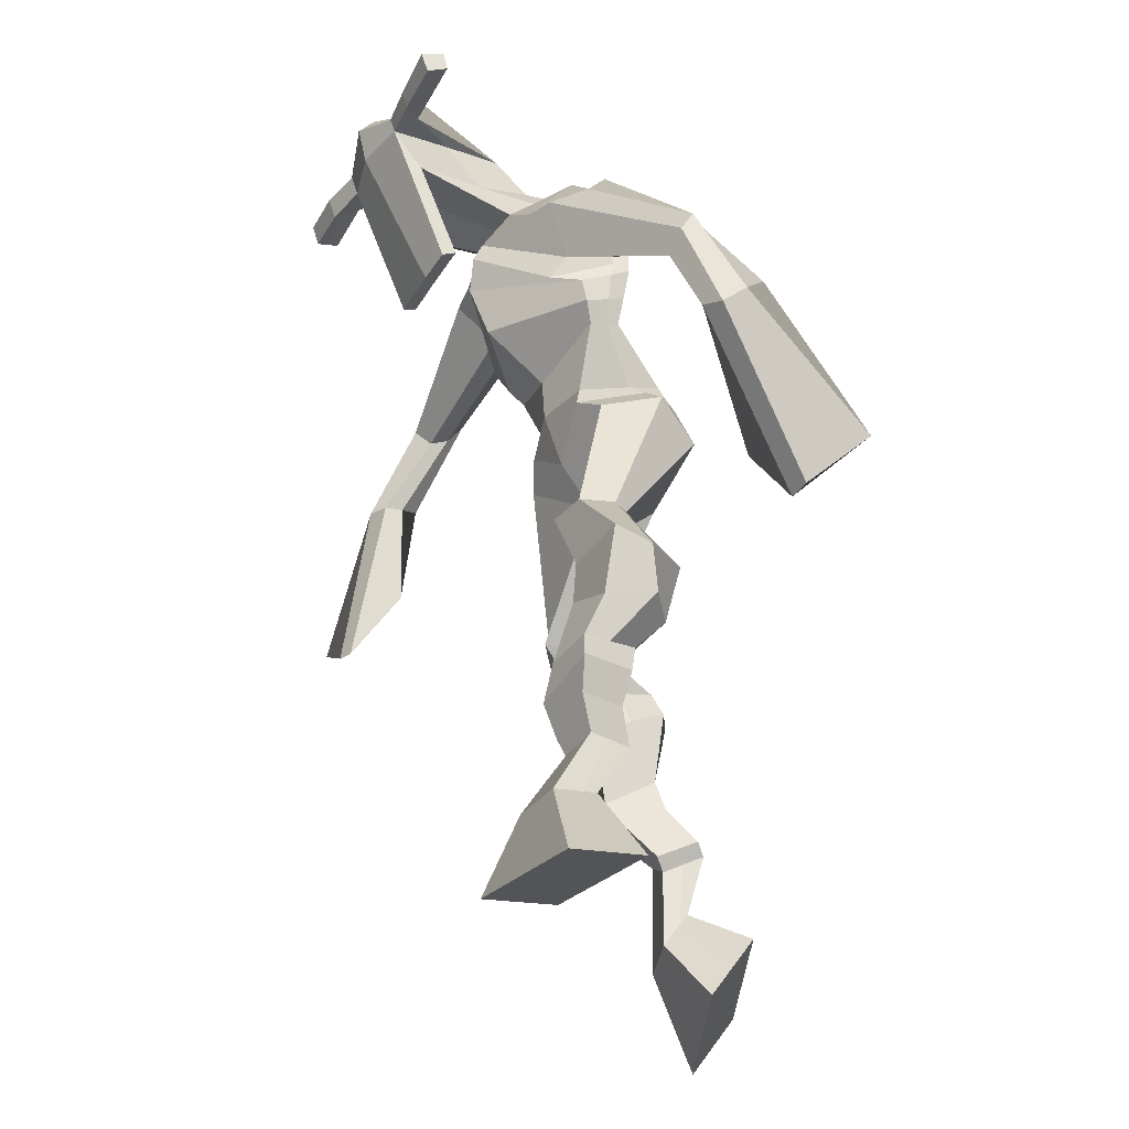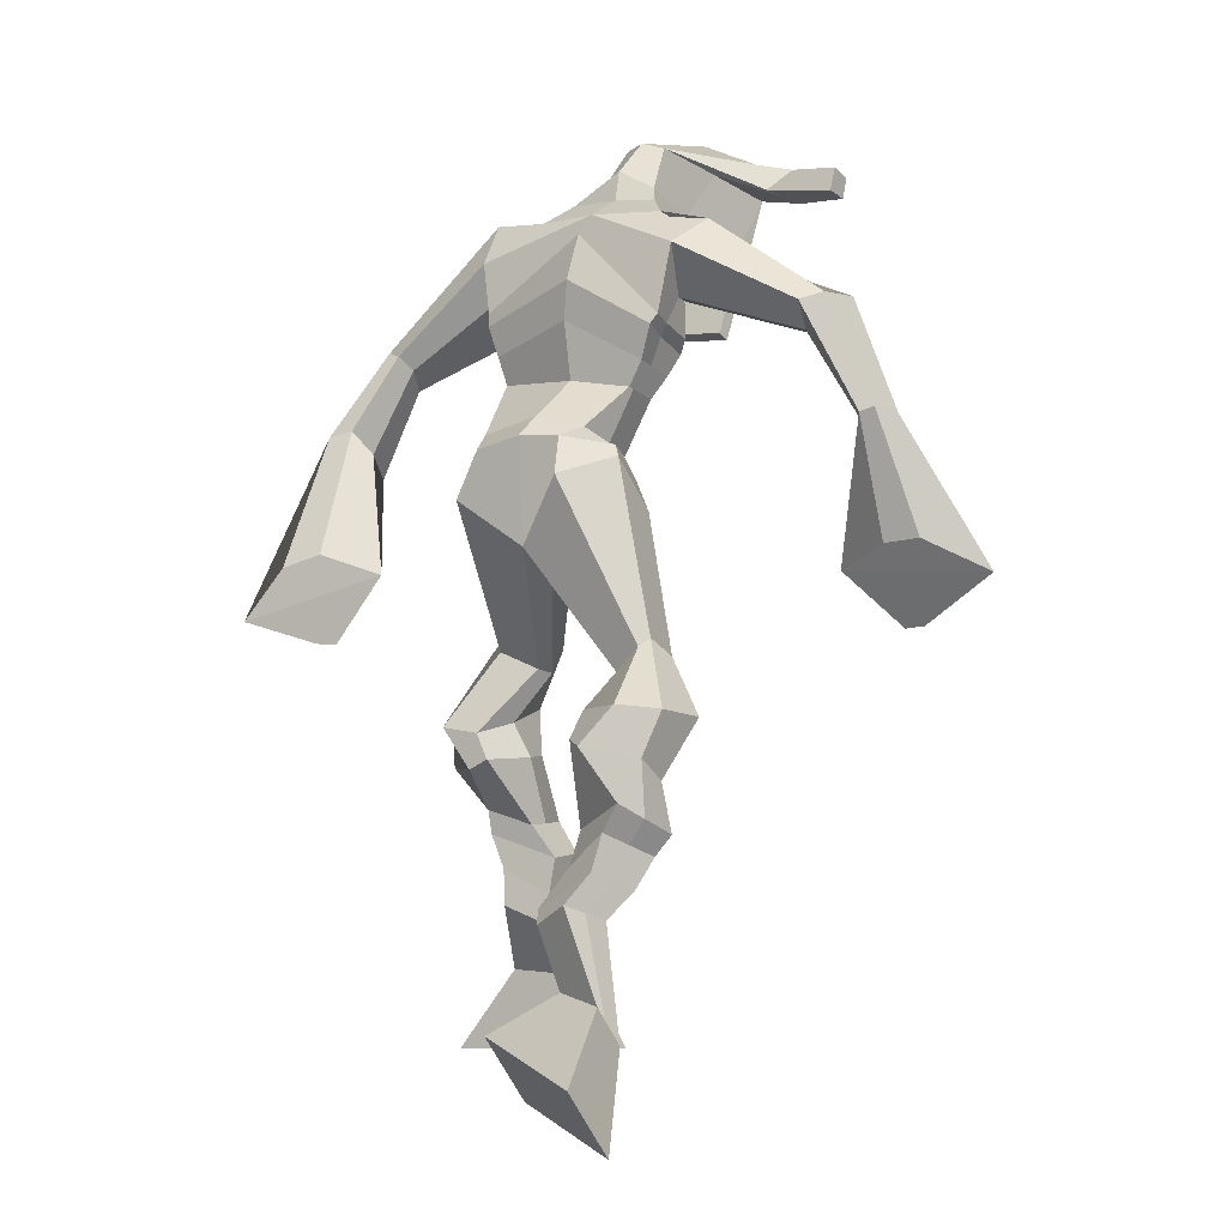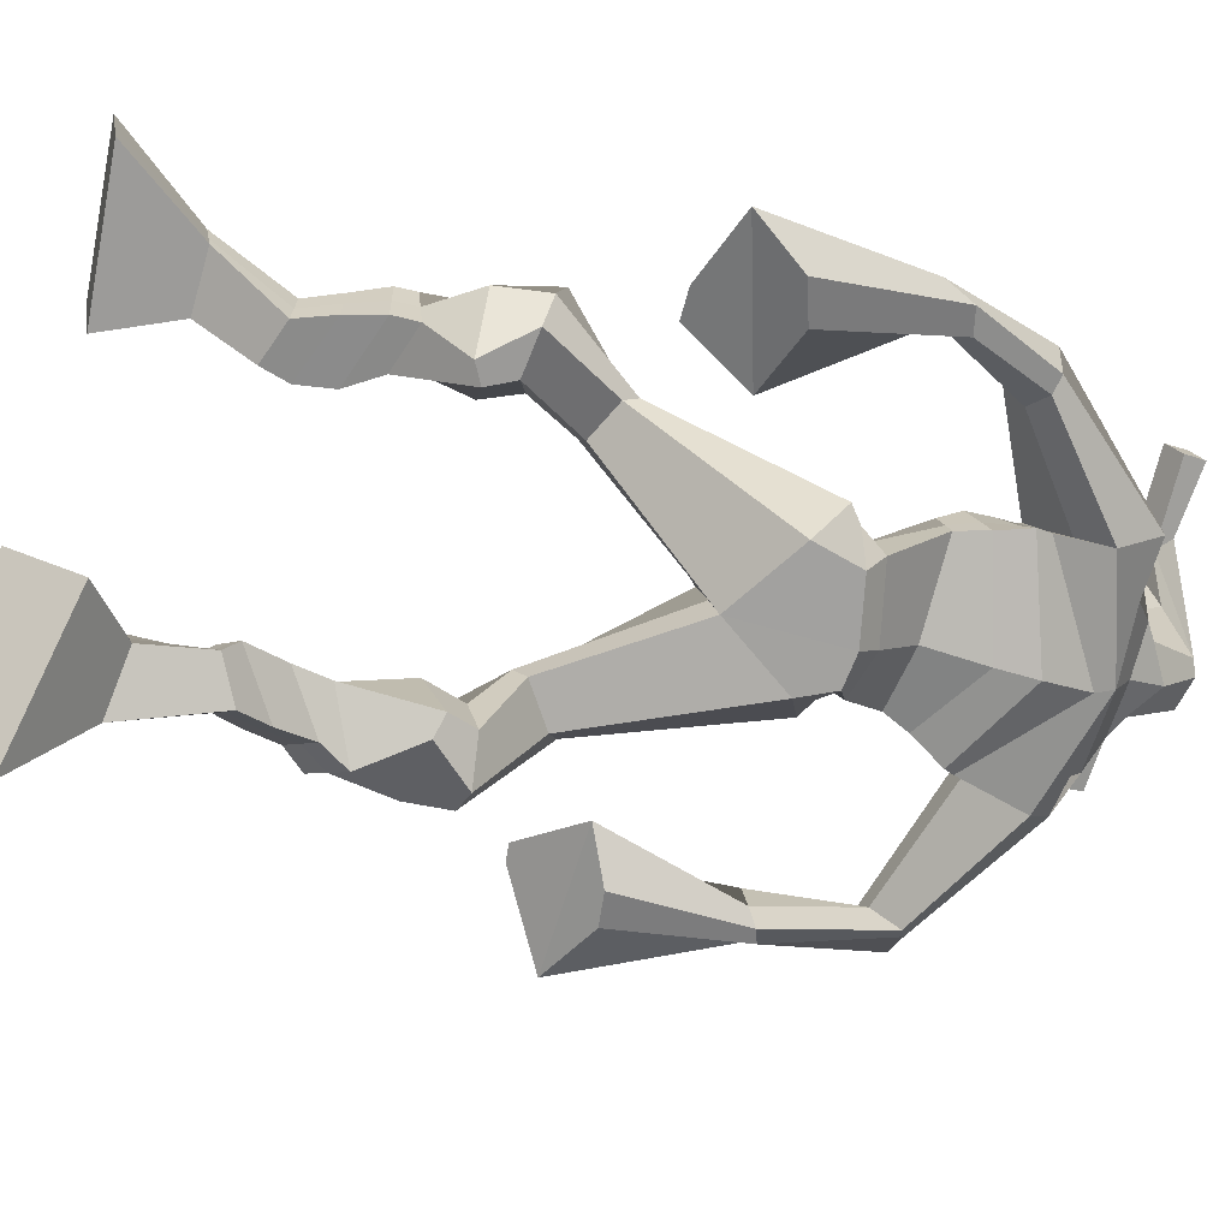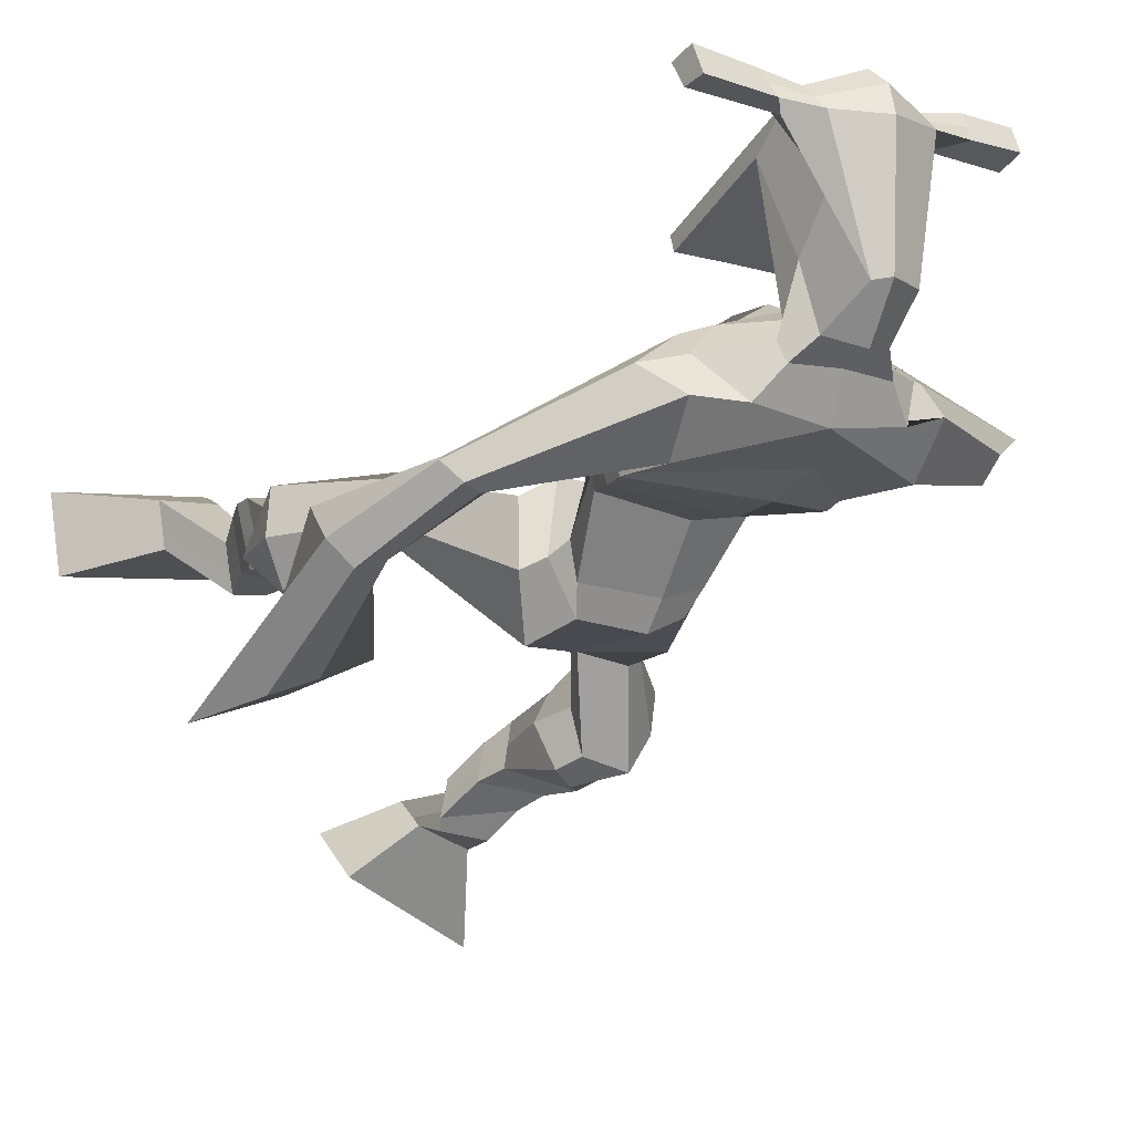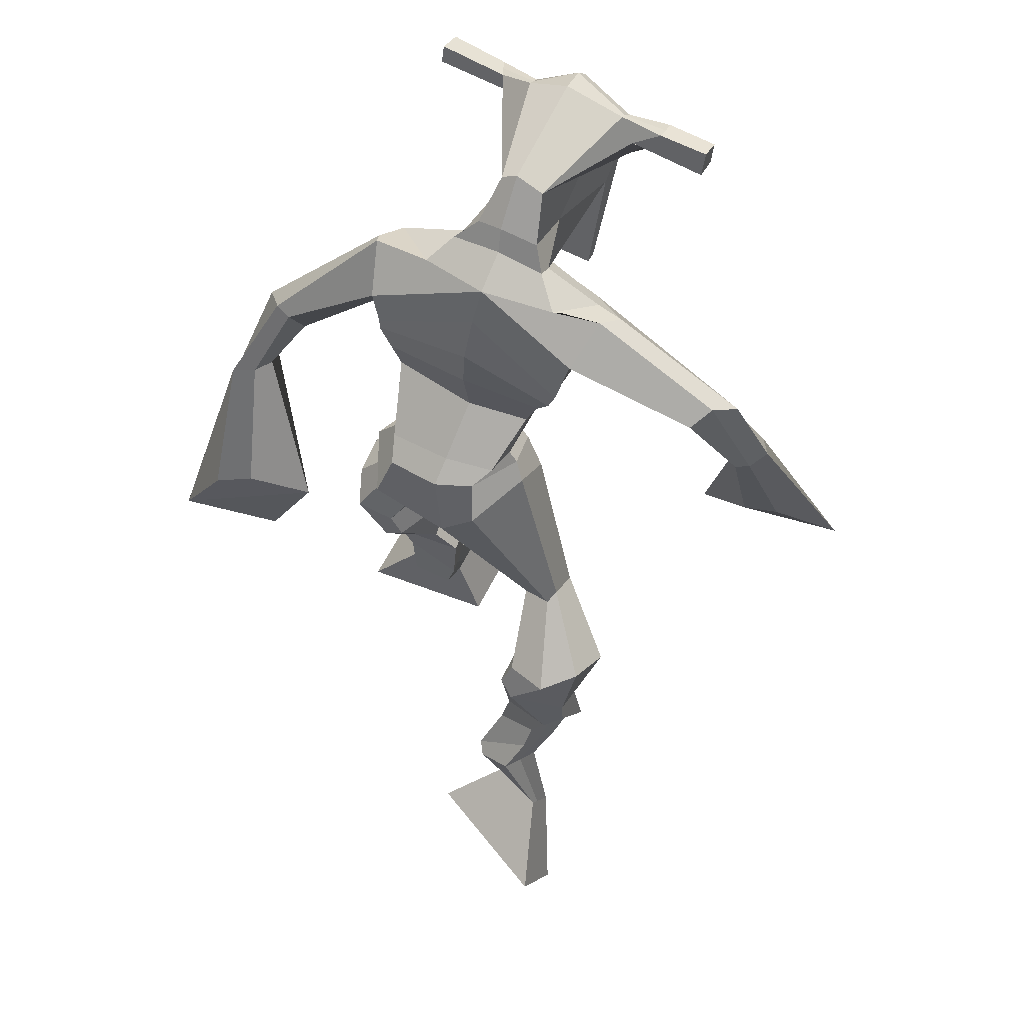
<metadata>
{"format":"obj","ext":"obj","renderer":"f3d","projection":"perspective","resolution":1024,"background":"white","views":[{"elev":-35.2,"azim":62.7,"up":"+Y"},{"elev":3.1,"azim":-142.8,"up":"+Y"},{"elev":-75.2,"azim":72.1,"up":"+Z"},{"elev":-10.6,"azim":143.5,"up":"+Z"},{"elev":63.8,"azim":-152.4,"up":"+Y"}]}
</metadata>
<code>
o monstruo
v 0.2225 -0.2342 -0.5531
v 0.2912 -0.2869 -0.6171
v 0.2153 -0.286 -0.5175
v 0.2779 -0.3791 -0.5548
v 0.1448 -0.2384 -0.5785
v 0.09853 -0.3126 -0.6965
v 0.1373 -0.2918 -0.5428
v 0.08517 -0.4048 -0.6341
v 0.2467 -0.1499 -0.5681
v 0.2199 -0.1746 -0.5162
v 0.1969 -0.1192 -0.5794
v 0.1702 -0.1425 -0.5274
v 0.2576 -0.1341 -0.5536
v 0.231 -0.158 -0.5016
v 0.1806 -0.08094 -0.5447
v 0.1524 -0.1079 -0.492
v 0.2384 -0.08291 -0.5134
v 0.2103 -0.1098 -0.4607
v 0.1747 -0.0335 -0.5299
v 0.1403 -0.06798 -0.4668
v 0.2308 -0.03756 -0.5008
v 0.1965 -0.07203 -0.4377
v 0.154 0.004497 -0.5268
v 0.1171 -0.03831 -0.4628
v 0.2384 0.0773 -0.514
v 0.2086 0.02359 -0.4134
v 0.2122 0.07132 -0.5315
v 0.1461 0.02462 -0.4455
v 0.2265 0.1132 -0.5007
v 0.2125 0.08352 -0.3862
v 0.1667 0.125 -0.5169
v 0.1102 0.1044 -0.4149
v 0.2608 0.1499 -0.3851
v 0.2367 0.1424 -0.3189
v 0.2146 0.1873 -0.4021
v 0.2053 0.1714 -0.341
v 0.3912 0.3121 -0.4179
v 0.3872 0.2895 -0.3167
v 0.3324 0.4082 -0.4249
v 0.2968 0.357 -0.2683
v 0.4779 -0.2909 -0.2254
v 0.4327 -0.3875 -0.2405
v 0.4809 -0.3022 -0.1625
v 0.4378 -0.4075 -0.1303
v 0.5599 -0.2933 -0.2302
v 0.6406 -0.4132 -0.255
v 0.5629 -0.3048 -0.1668
v 0.6458 -0.4332 -0.1448
v 0.4653 -0.2076 -0.2891
v 0.4804 -0.1995 -0.2266
v 0.5232 -0.19 -0.2971
v 0.5343 -0.1896 -0.2351
v 0.4557 -0.1695 -0.2829
v 0.4671 -0.1691 -0.2207
v 0.5398 -0.1422 -0.2786
v 0.5516 -0.1448 -0.2142
v 0.4614 -0.1217 -0.2623
v 0.4732 -0.1244 -0.1979
v 0.5564 -0.09448 -0.2848
v 0.5722 -0.09977 -0.2069
v 0.4942 -0.07801 -0.2718
v 0.5083 -0.0832 -0.1936
v 0.5596 -0.06049 -0.2882
v 0.5743 -0.07292 -0.2051
v 0.5228 0.01669 -0.3348
v 0.5203 0.01207 -0.2173
v 0.5491 0.0012 -0.3409
v 0.5863 -0.00833 -0.2292
v 0.542 0.0517 -0.3338
v 0.5208 0.07662 -0.2214
v 0.6016 0.05614 -0.3354
v 0.6298 0.0728 -0.2224
v 0.489 0.1382 -0.2649
v 0.4941 0.16 -0.2022
v 0.5437 0.1599 -0.2796
v 0.535 0.1745 -0.2192
v 0.4949 0.3721 -0.4296
v 0.5077 0.377 -0.2699
v 0.4029 0.7565 -0.2539
v 0.4079 0.7029 -0.123
v 0.25 0.7108 -0.283
v 0.2844 0.638 -0.2042
v 0.5563 0.695 -0.2981
v 0.5342 0.6099 -0.2017
v 0.3003 0.7566 -0.238
v 0.3083 0.7032 -0.1459
v 0.2369 0.7451 -0.2169
v 0.2771 0.6892 -0.1456
v 0.07489 0.6306 -0.2477
v 0.07073 0.5849 -0.1966
v 0.05711 0.6416 -0.2134
v 0.0509 0.6141 -0.178
v 0.01188 0.4872 -0.2007
v 0.03238 0.4647 -0.141
v -0.007273 0.4943 -0.1937
v -0.002779 0.4722 -0.1306
v -0.007402 0.3179 -0.1712
v -0.005796 0.2045 -0.1118
v -0.05511 0.3255 -0.1594
v -0.03168 0.2086 -0.1055
v 0.4981 0.7505 -0.2401
v 0.5038 0.6983 -0.1528
v 0.5751 0.7503 -0.2436
v 0.5441 0.6954 -0.1672
v 0.6915 0.5708 -0.3234
v 0.6876 0.5227 -0.284
v 0.7143 0.576 -0.3166
v 0.7201 0.5489 -0.2858
v 0.7301 0.4664 -0.3781
v 0.7393 0.3979 -0.3032
v 0.7629 0.4571 -0.3886
v 0.7711 0.3865 -0.3162
v 0.7017 0.2974 -0.4736
v 0.6705 0.1763 -0.4748
v 0.7531 0.278 -0.4934
v 0.7072 0.175 -0.4745
v 0.4178 0.8766 0.03288
v 0.4175 0.8371 0.09049
v 0.3357 0.846 0.04201
v 0.3355 0.8232 0.06606
v 0.4777 0.8443 0.0357
v 0.4822 0.8135 0.06628
v 0.4805 0.7406 0.01274
v 0.4144 0.7444 0.01443
v 0.3396 0.7302 0.008005
v 0.3584 0.7963 -0.1737
v 0.4486 0.7958 -0.1748
v 0.4072 0.8207 -0.1874
v 0.4827 0.7924 0.0592
v 0.3345 0.7949 0.05549
v 0.435 0.8545 -0.1307
v 0.4139 0.8652 -0.1262
v 0.4136 0.7858 0.07581
v 0.3726 0.8553 -0.1302
v 0.2072 0.8341 0.04678
v 0.2072 0.8208 0.07686
v 0.2061 0.7919 0.06674
v 0.2061 0.8014 0.03412
v 0.6208 0.832 0.04408
v 0.6207 0.8152 0.07894
v 0.6215 0.7845 0.06856
v 0.6216 0.8041 0.03804
v 0.3127 0.5224 -0.2899
v 0.3975 0.5313 -0.3084
v 0.5204 0.5272 -0.2922
v 0.5193 0.5134 -0.2478
v 0.3948 0.4851 -0.232
v 0.3119 0.5066 -0.2432
v 0.2974 0.5583 -0.2837
v 0.5334 0.5411 -0.234
v 0.2973 0.537 -0.2258
v 0.4004 0.6114 -0.3182
v 0.5342 0.5668 -0.2946
v 0.3956 0.5481 -0.1416
v 0.5395 0.7882 0.06475
v 0.5389 0.8127 0.073
v 0.5244 0.8276 0.04158
v 0.5064 0.809 0.0326
v 0.2764 0.8352 0.04559
v 0.2764 0.8207 0.07825
v 0.2753 0.7894 0.06726
v 0.3137 0.8081 0.03408
v 0.4138 0.5948 -0.02985
v 0.4087 0.6038 -0.04988
v 0.3341 0.6038 -0.05033
v 0.4748 0.6028 -0.05009
v 0.4722 0.5935 -0.03025
v 0.3357 0.5945 -0.03033
v 0.4061 0.7436 -0.1483
v 0.3366 0.7773 -0.2011
v 0.4498 0.7417 -0.148
v 0.3601 0.7362 -0.1479
v 0.4734 0.7759 -0.2022
v 0.4054 0.7802 -0.1985
v 0.2746 0.6043 -0.2961
v 0.5349 0.5748 -0.2251
v 0.2907 0.5664 -0.2048
v 0.4011 0.6662 -0.3117
v 0.5506 0.6084 -0.2954
v 0.4029 0.6093 -0.1068
v 0.2689 0.6176 -0.2866
v 0.5141 0.5789 -0.1832
v 0.2757 0.5862 -0.2144
v 0.3999 0.7278 -0.2881
v 0.5502 0.6266 -0.2951
v 0.4073 0.67 -0.1091
v 0.3973 0.4821 -0.3836
v 0.4912 0.459 -0.3736
v 0.3908 0.4259 -0.2382
v 0.3314 0.4692 -0.3642
v 0.462 0.4338 -0.2588
v 0.345 0.4292 -0.2573
v 0.09232 -0.3555 -0.6675
v 0.2199 -0.251 -0.5412
v 0.1423 -0.2561 -0.5667
v 0.285 -0.3297 -0.5881
v 0.2326 -0.1618 -0.5417
v 0.1829 -0.1311 -0.553
v 0.2441 -0.146 -0.5275
v 0.1665 -0.0944 -0.5184
v 0.2243 -0.09637 -0.487
v 0.1575 -0.05074 -0.4984
v 0.2136 -0.0548 -0.4693
v 0.1355 -0.01691 -0.4948
v 0.2466 0.04447 -0.455
v 0.1328 0.05995 -0.5051
v 0.2309 0.09683 -0.4414
v 0.1281 0.1177 -0.4685
v 0.2581 0.1329 -0.3674
v 0.2071 0.1984 -0.3857
v 0.3881 0.3026 -0.359
v 0.2926 0.4313 -0.3409
v 0.643 -0.4225 -0.2038
v 0.479 -0.2946 -0.2046
v 0.5609 -0.2971 -0.2092
v 0.4351 -0.3968 -0.1893
v 0.473 -0.2034 -0.2578
v 0.5289 -0.1898 -0.266
v 0.4614 -0.1692 -0.2518
v 0.5457 -0.1435 -0.2464
v 0.4673 -0.1231 -0.2301
v 0.5643 -0.09712 -0.2458
v 0.5012 -0.0806 -0.2327
v 0.5669 -0.06671 -0.2467
v 0.4963 0.01592 -0.2722
v 0.618 -0.005817 -0.2914
v 0.52 0.063 -0.2797
v 0.6286 0.061 -0.2792
v 0.4828 0.1311 -0.2411
v 0.5492 0.177 -0.2681
v 0.5296 0.4087 -0.3572
v 0.2721 0.6413 -0.2349
v 0.5431 0.6584 -0.2579
v 0.2576 0.7222 -0.178
v 0.2249 0.6974 -0.1705
v 0.08025 0.5926 -0.2212
v 0.02712 0.6349 -0.1913
v 0.02519 0.4745 -0.1721
v -0.02133 0.4851 -0.158
v 0.06315 0.2803 -0.1609
v -0.1443 0.2828 -0.1258
v 0.5585 0.7319 -0.1968
v 0.5974 0.6938 -0.204
v 0.6703 0.5504 -0.3163
v 0.7372 0.5662 -0.2954
v 0.7268 0.4336 -0.3379
v 0.7752 0.4223 -0.3537
v 0.6179 0.2704 -0.442
v 0.8029 0.2039 -0.518
v 0.4178 0.8666 0.06775
v 0.3356 0.8346 0.05404
v 0.4799 0.8289 0.05099
v 0.4541 0.7718 -0.0942
v 0.3603 0.7605 -0.09879
v 0.4601 0.8235 -0.03579
v 0.3523 0.8252 -0.0375
v 0.2072 0.8275 0.06182
v 0.2061 0.7967 0.05043
v 0.6207 0.8236 0.06151
v 0.6215 0.7943 0.0533
v 0.52 0.5215 -0.2734
v 0.3124 0.5194 -0.2812
v 0.534 0.5561 -0.2698
v 0.2974 0.5505 -0.2627
v 0.523 0.7986 0.04868
v 0.5317 0.8202 0.05729
v 0.2945 0.7988 0.05067
v 0.2764 0.828 0.06192
v 0.3382 0.7561 -0.1761
v 0.4722 0.7579 -0.1767
v 0.5431 0.5966 -0.2704
v 0.2831 0.5884 -0.2597
v 0.5464 0.6169 -0.2734
v 0.2738 0.6063 -0.2599
v 0.3273 0.4477 -0.3147
v 0.4891 0.4437 -0.3252
v 0.398 0.4574 -0.4183
v 0.4774 0.4389 -0.408
v 0.3884 0.3506 -0.2679
v 0.3483 0.4573 -0.3962
v 0.4724 0.3988 -0.2486
v 0.3276 0.3956 -0.2531
v 0.5064 0.4282 -0.3436
v 0.3111 0.4457 -0.3226
f 1 5 11 9
f 4 3 7 8
f 193 195 5 6
f 193 196 4 8
f 196 194 3 4
f 6 5 1 2
f 198 12 16 200
f 7 3 10 12
f 195 7 12 198
f 194 1 9 197
f 200 16 20 202
f 12 10 14 16
f 9 11 15 13
f 197 9 13 199
f 20 18 22 24
f 16 14 18 20
f 13 15 19 17
f 199 13 17 201
f 21 23 27 25
f 17 19 23 21
f 201 17 21 203
f 202 20 24 204
f 206 28 32 208
f 203 21 25 205
f 204 24 28 206
f 24 22 26 28
f 29 31 35 33
f 28 26 30 32
f 25 27 31 29
f 205 25 29 207
f 209 33 37 211
f 207 29 33 209
f 208 32 36 210
f 32 30 34 36
f 185 184 79 83
f 210 36 40 212
f 36 34 38 40
f 33 35 39 37
f 41 49 51 45
f 44 48 47 43
f 213 46 45 215
f 213 48 44 216
f 216 44 43 214
f 46 42 41 45
f 218 220 56 52
f 47 52 50 43
f 215 218 52 47
f 214 217 49 41
f 220 222 60 56
f 52 56 54 50
f 49 53 55 51
f 217 219 53 49
f 60 64 62 58
f 56 60 58 54
f 53 57 59 55
f 219 221 57 53
f 61 65 67 63
f 57 61 63 59
f 221 223 61 57
f 222 224 64 60
f 226 228 72 68
f 223 225 65 61
f 224 226 68 64
f 64 68 66 62
f 69 73 75 71
f 68 72 70 66
f 65 69 71 67
f 225 227 69 65
f 229 211 37 73
f 227 229 73 69
f 228 230 76 72
f 72 76 74 70
f 184 181 81 79
f 230 231 78 76
f 76 78 38 74
f 73 37 77 75
f 268 159 135 257
f 133 129 122 118
f 186 182 84 80
f 274 183 82 232
f 273 185 83 233
f 183 186 80 82
f 234 235 88 86
f 82 88 92 90
f 82 80 86 88
f 79 81 87 85
f 90 92 96 94
f 235 87 91 237
f 232 82 90 236
f 87 81 89 91
f 95 93 97 99
f 236 90 94 238
f 91 89 93 95
f 237 91 95 239
f 240 98 100 241
f 239 95 99 241
f 94 96 100 98
f 238 94 98 240
f 242 102 104 243
f 83 79 101 103
f 80 84 104 102
f 104 84 106 108
f 108 106 110 112
f 83 103 107 105
f 233 83 105 244
f 243 104 108 245
f 109 111 115 113
f 245 108 112 247
f 105 107 111 109
f 244 105 109 246
f 248 113 115 249
f 246 109 113 248
f 112 110 114 116
f 247 112 116 249
f 250 117 119 251
f 250 118 122 252
f 156 155 141 140
f 131 132 117 121
f 132 134 119 117
f 130 133 118 120
f 172 169 124 125
f 174 170 126 128
f 173 174 128 127
f 270 173 127 253
f 169 171 123 124
f 269 172 125 254
f 129 133 163 167
f 128 126 134 132
f 127 128 132 131
f 253 127 131 255
f 130 125 165 168
f 254 125 130 256
f 258 137 136 257
f 161 160 136 137
f 267 161 137 258
f 159 162 138 135
f 260 142 139 259
f 158 157 139 142
f 266 156 140 259
f 265 158 142 260
f 192 189 147 148
f 276 188 145 261
f 275 192 148 262
f 189 191 146 147
f 187 190 143 144
f 188 187 144 145
f 148 147 154 151
f 261 145 153 263
f 262 148 151 264
f 147 146 150 154
f 144 143 149 152
f 145 144 152 153
f 255 131 158 265
f 252 122 156 266
f 131 121 157 158
f 122 129 155 156
f 119 134 162 159
f 256 130 161 267
f 130 120 160 161
f 251 119 159 268
f 165 164 163 168
f 164 166 167 163
f 133 130 168 163
f 123 129 167 166
f 124 123 166 164
f 125 124 164 165
f 234 86 172 269
f 80 102 171 169
f 242 101 173 270
f 101 79 174 173
f 79 85 170 174
f 86 80 169 172
f 151 154 180 177
f 263 153 179 271
f 264 151 177 272
f 154 150 176 180
f 152 149 175 178
f 153 152 178 179
f 177 180 186 183
f 271 179 185 273
f 272 177 183 274
f 180 176 182 186
f 178 175 181 184
f 179 178 184 185
f 278 277 187 188
f 277 280 190 187
f 279 281 191 189
f 284 282 192 275
f 283 278 188 276
f 282 279 189 192
f 281 283 276 191
f 280 284 275 190
f 175 272 274 181
f 176 271 273 182
f 149 264 272 175
f 150 263 271 176
f 102 242 270 171
f 85 234 269 170
f 120 251 268 160
f 134 256 267 162
f 121 252 266 157
f 129 255 265 155
f 143 262 264 149
f 146 261 263 150
f 190 275 262 143
f 191 276 261 146
f 155 265 260 141
f 157 266 259 139
f 141 260 259 140
f 162 267 258 138
f 138 258 257 135
f 126 254 256 134
f 123 253 255 129
f 170 269 254 126
f 171 270 253 123
f 117 250 252 121
f 118 250 251 120
f 111 247 249 115
f 110 246 248 114
f 114 248 249 116
f 106 244 246 110
f 107 245 247 111
f 103 243 245 107
f 84 233 244 106
f 101 242 243 103
f 93 238 240 97
f 96 239 241 100
f 97 240 241 99
f 92 237 239 96
f 89 236 238 93
f 81 232 236 89
f 88 235 237 92
f 85 87 235 234
f 182 273 233 84
f 181 274 232 81
f 160 268 257 136
f 75 77 231 230
f 71 75 230 228
f 70 74 229 227
f 74 38 211 229
f 66 70 227 225
f 63 67 226 224
f 62 66 225 223
f 67 71 228 226
f 59 63 224 222
f 58 62 223 221
f 54 58 221 219
f 50 54 219 217
f 55 59 222 220
f 43 50 217 214
f 45 51 218 215
f 51 55 220 218
f 42 216 214 41
f 46 213 216 42
f 48 213 215 47
f 35 210 212 39
f 31 208 210 35
f 30 207 209 34
f 34 209 211 38
f 26 205 207 30
f 23 204 206 27
f 22 203 205 26
f 27 206 208 31
f 19 202 204 23
f 18 201 203 22
f 14 199 201 18
f 10 197 199 14
f 15 200 202 19
f 3 194 197 10
f 5 195 198 11
f 11 198 200 15
f 2 1 194 196
f 6 2 196 193
f 8 7 195 193
f 39 212 284 280
f 78 231 283 281
f 40 38 279 282
f 231 77 278 283
f 212 40 282 284
f 38 78 281 279
f 37 39 280 277
f 77 37 277 278

</code>
